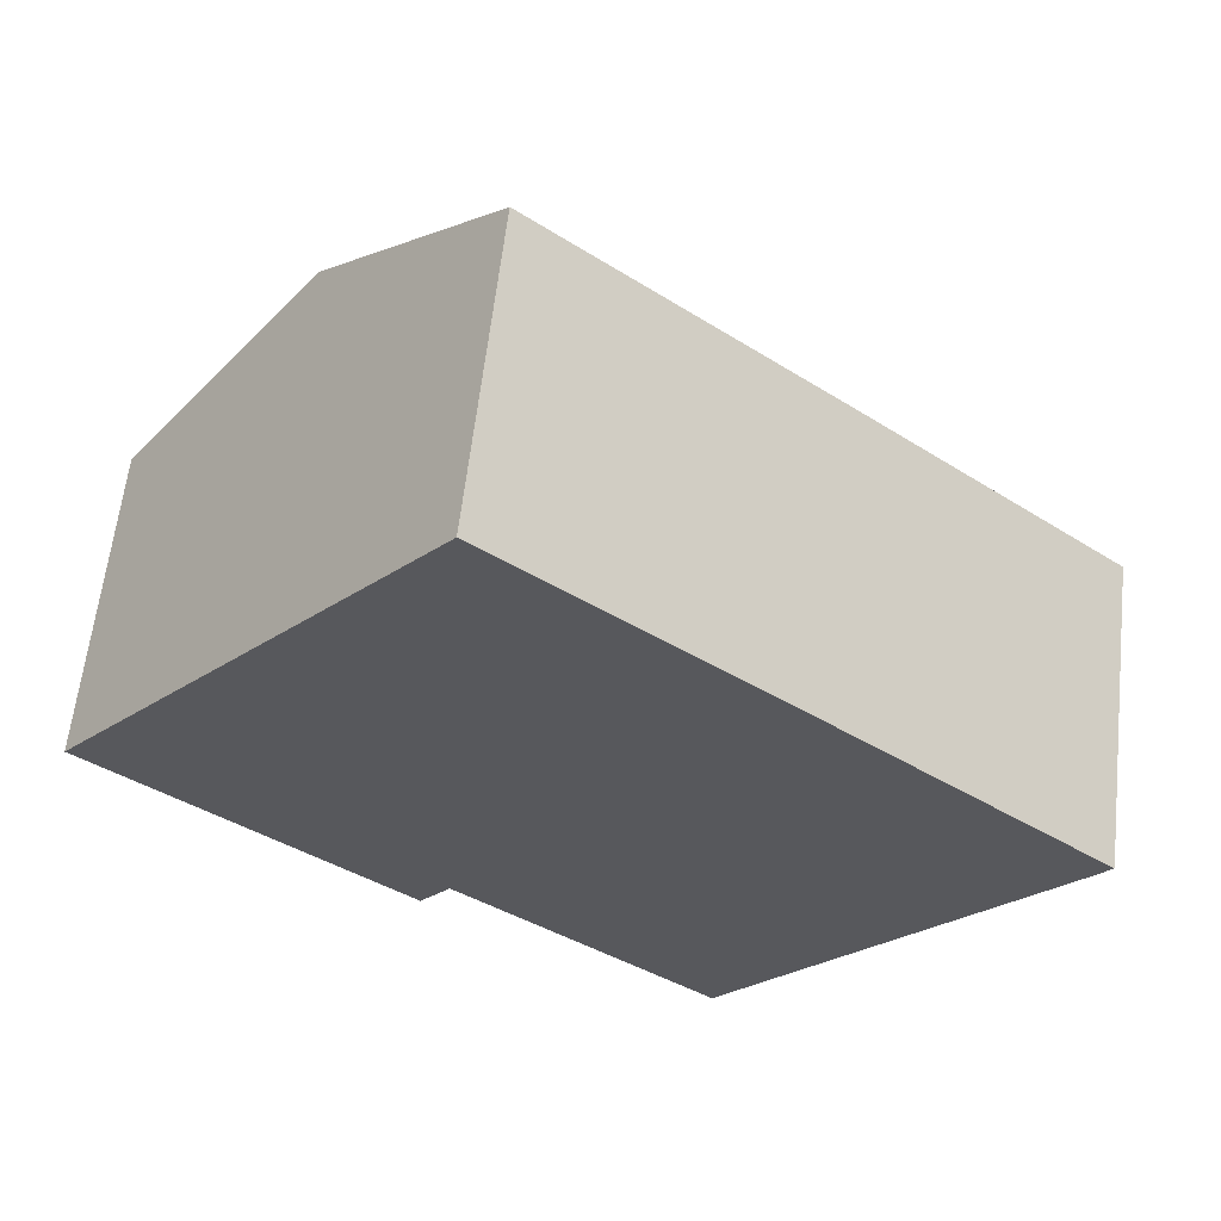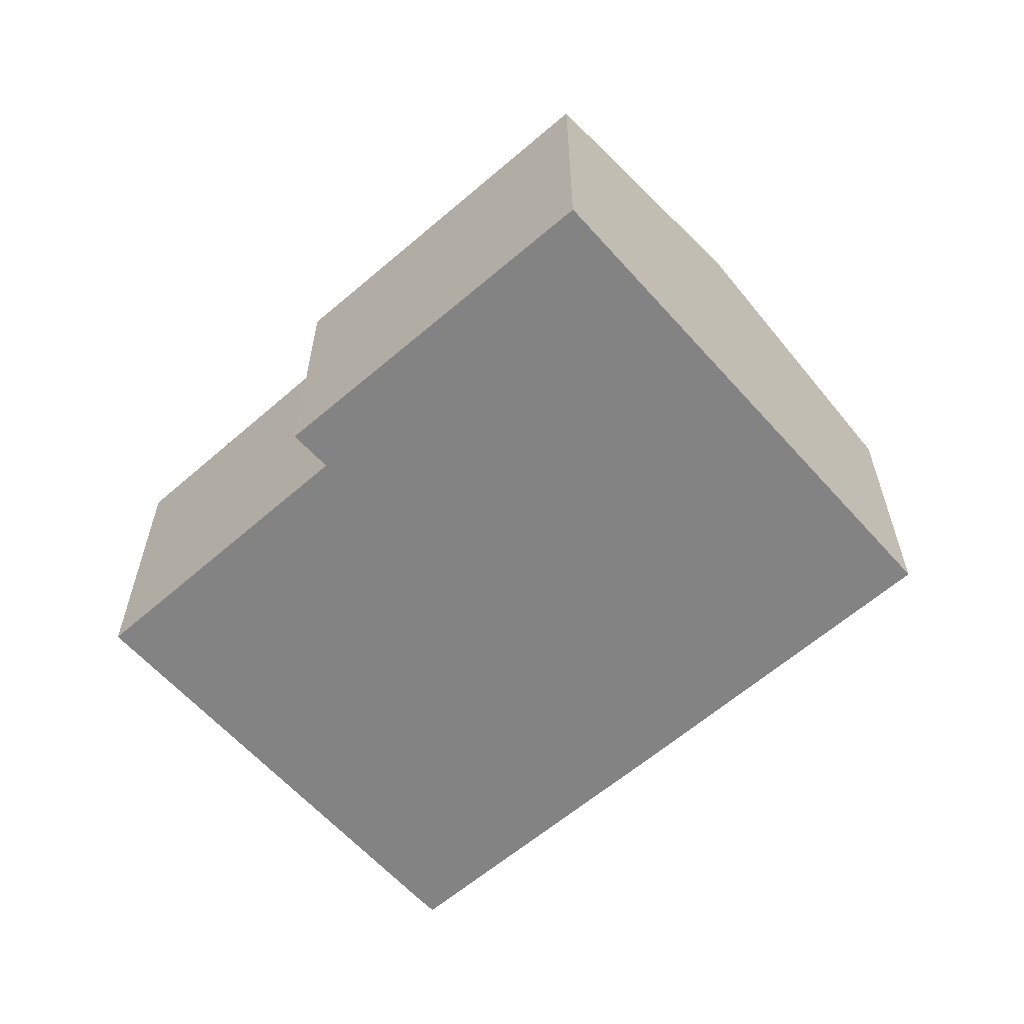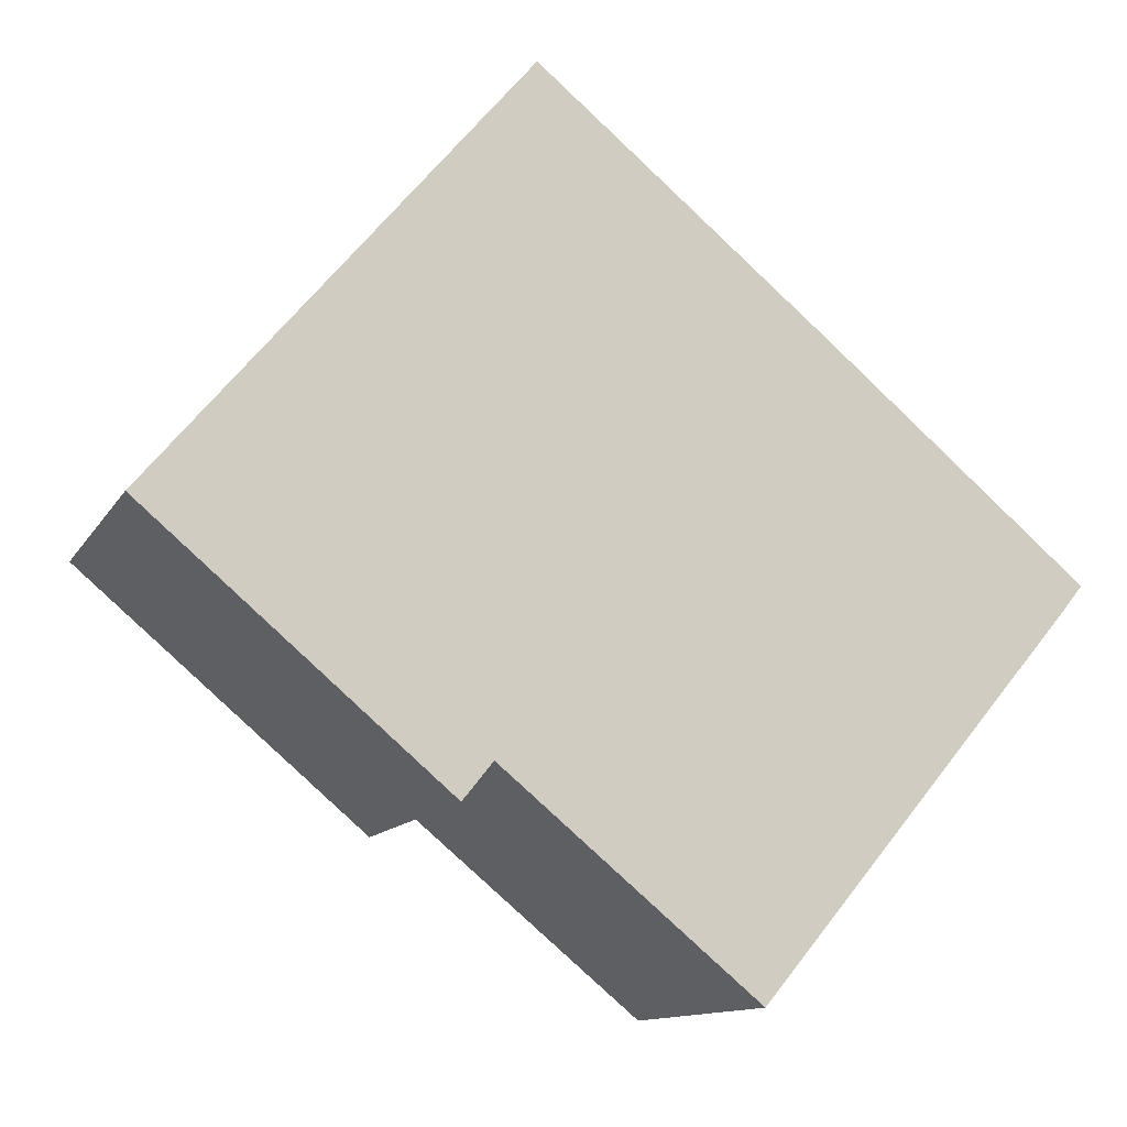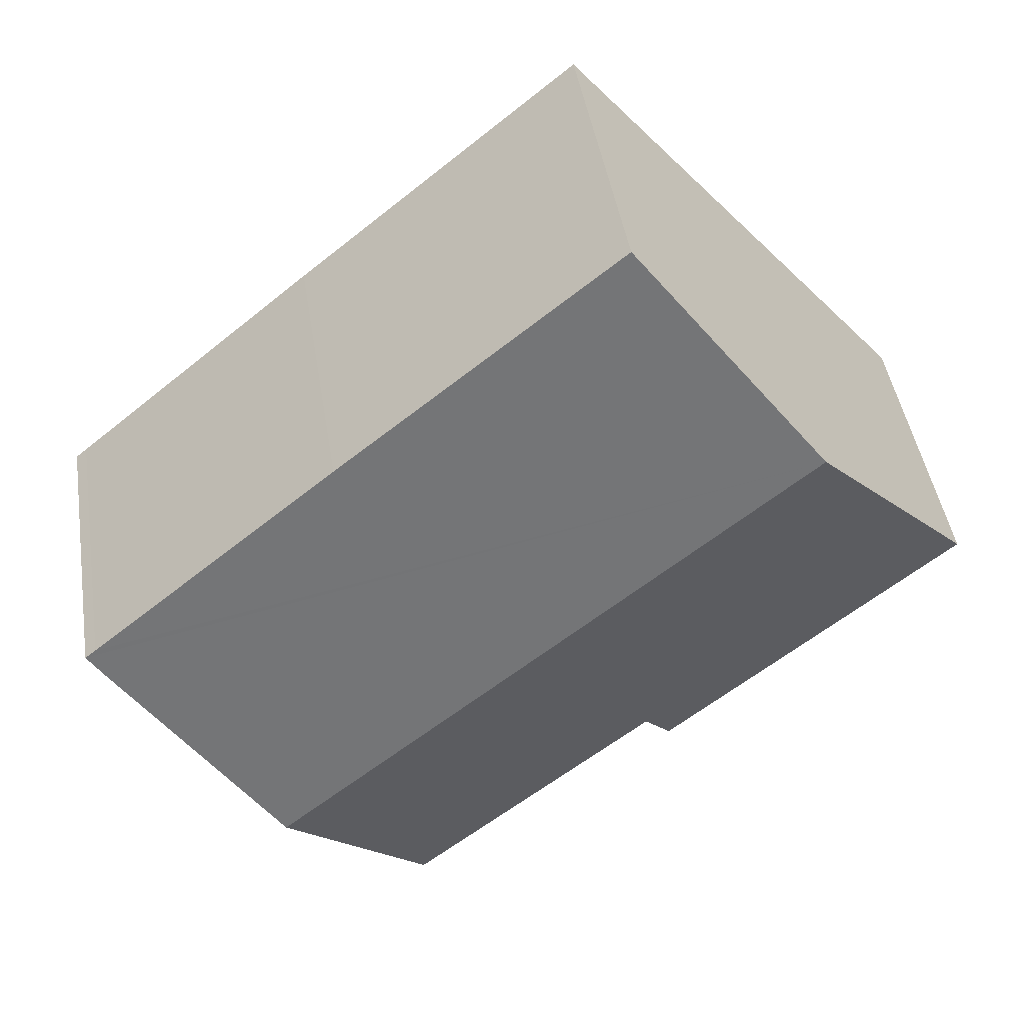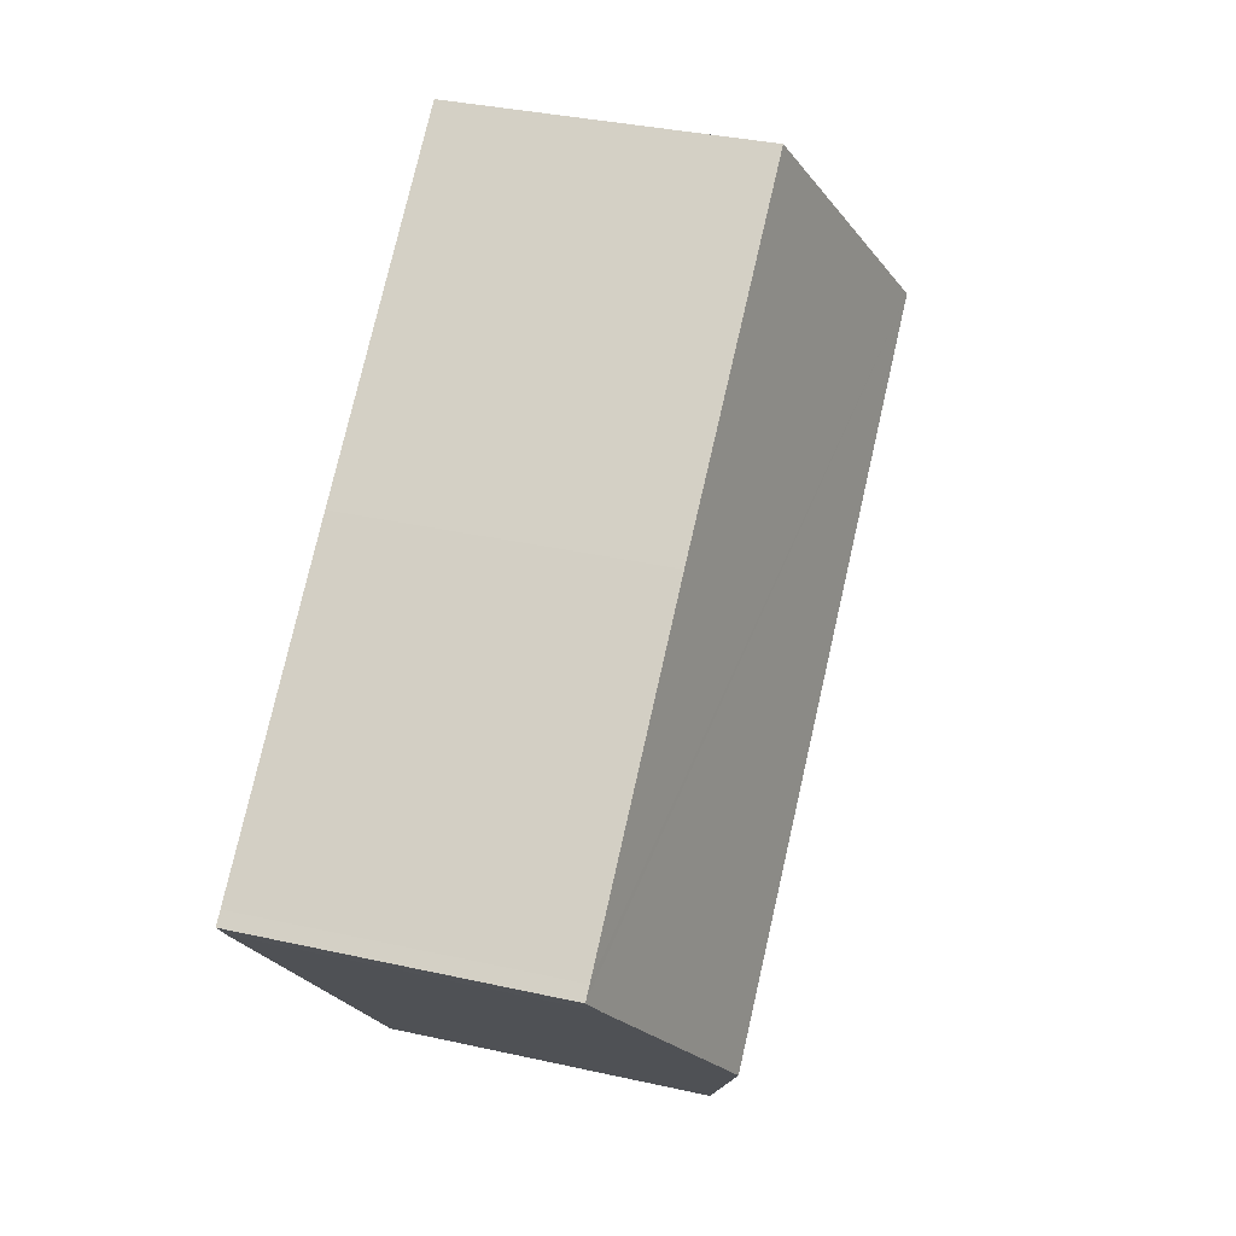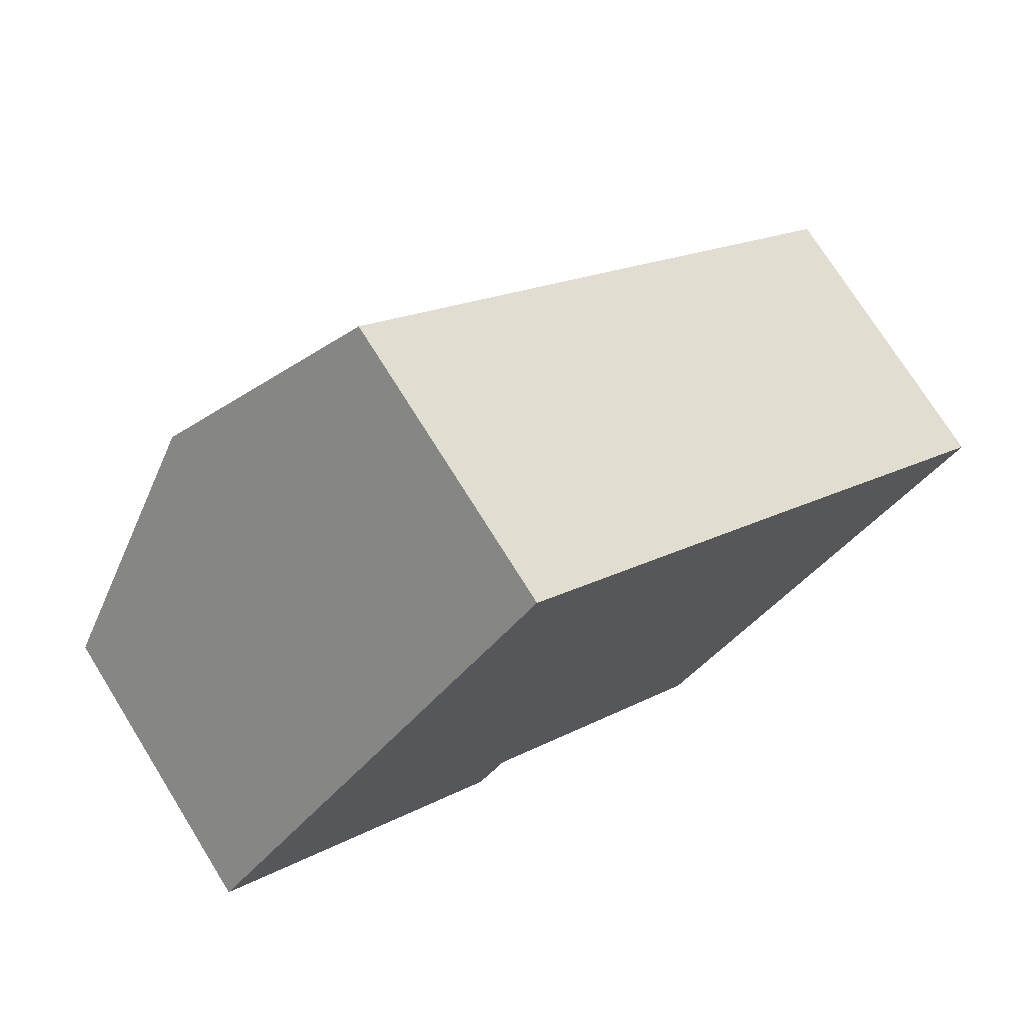
<metadata>
{"format":"obj","ext":"obj","renderer":"f3d","projection":"perspective","resolution":1024,"background":"white","views":[{"elev":61.0,"azim":6.4,"up":"+Z"},{"elev":-61.0,"azim":-98.7,"up":"+Y"},{"elev":-12.1,"azim":-19.3,"up":"+Z"},{"elev":44.9,"azim":171.0,"up":"+Z"},{"elev":34.6,"azim":106.8,"up":"+Z"},{"elev":73.6,"azim":-31.9,"up":"+Z"}]}
</metadata>
<code>
v  5.383 11.13 6.439
v  26.5 9.1 -1.226
v  21.6 11.13 -7.091
v  27.01 8.883 -0.588
v  26.68 8.884 -0.312
v  22.48 8.878 3.219
v  19.18 8.874 5.992
v  10.8 8.888 12.91
v  0 8.901 5.45e-16
v  9.685 9.259 -6.324
v  8.805 8.886 -7.417
v  17.12 9.274 -12.46
v  2.691 10.02 3.219
v  0 0 0
v  8.805 4.542e-16 -7.417
v  17.12 7.626e-16 -12.46
v  9.685 3.872e-16 -6.324
v  2.691 -1.971e-16 3.219
v  5.383 -3.943e-16 6.439
v  10.8 -7.908e-16 12.91
v  19.18 -3.669e-16 5.992
v  22.48 -1.971e-16 3.219
v  26.68 1.91e-17 -0.312
v  27.01 3.6e-17 -0.588
v  26.5 7.507e-17 -1.226
v  21.6 4.342e-16 -7.091
g defaultobject
f 1 2 3
f 2 1 4
f 4 1 5
f 5 1 6
f 6 1 7
f 7 1 8
f 9 10 11
f 10 3 12
f 3 10 1
f 1 10 9
f 1 9 13
f 11 14 9
f 14 11 15
f 16 10 12
f 10 16 17
f 14 13 9
f 13 14 1
f 1 14 8
f 8 14 18
f 8 18 19
f 8 19 20
f 20 7 8
f 7 20 21
f 7 21 6
f 6 21 5
f 5 21 22
f 5 22 23
f 5 23 4
f 4 23 24
f 4 25 2
f 25 4 24
f 25 3 2
f 3 25 12
f 12 25 26
f 12 26 16
f 17 11 10
f 11 17 15
f 23 25 24
f 25 23 22
f 25 22 26
f 26 22 21
f 26 21 20
f 26 20 16
f 16 20 19
f 16 19 17
f 17 19 15
f 15 19 18
f 15 18 14

</code>
